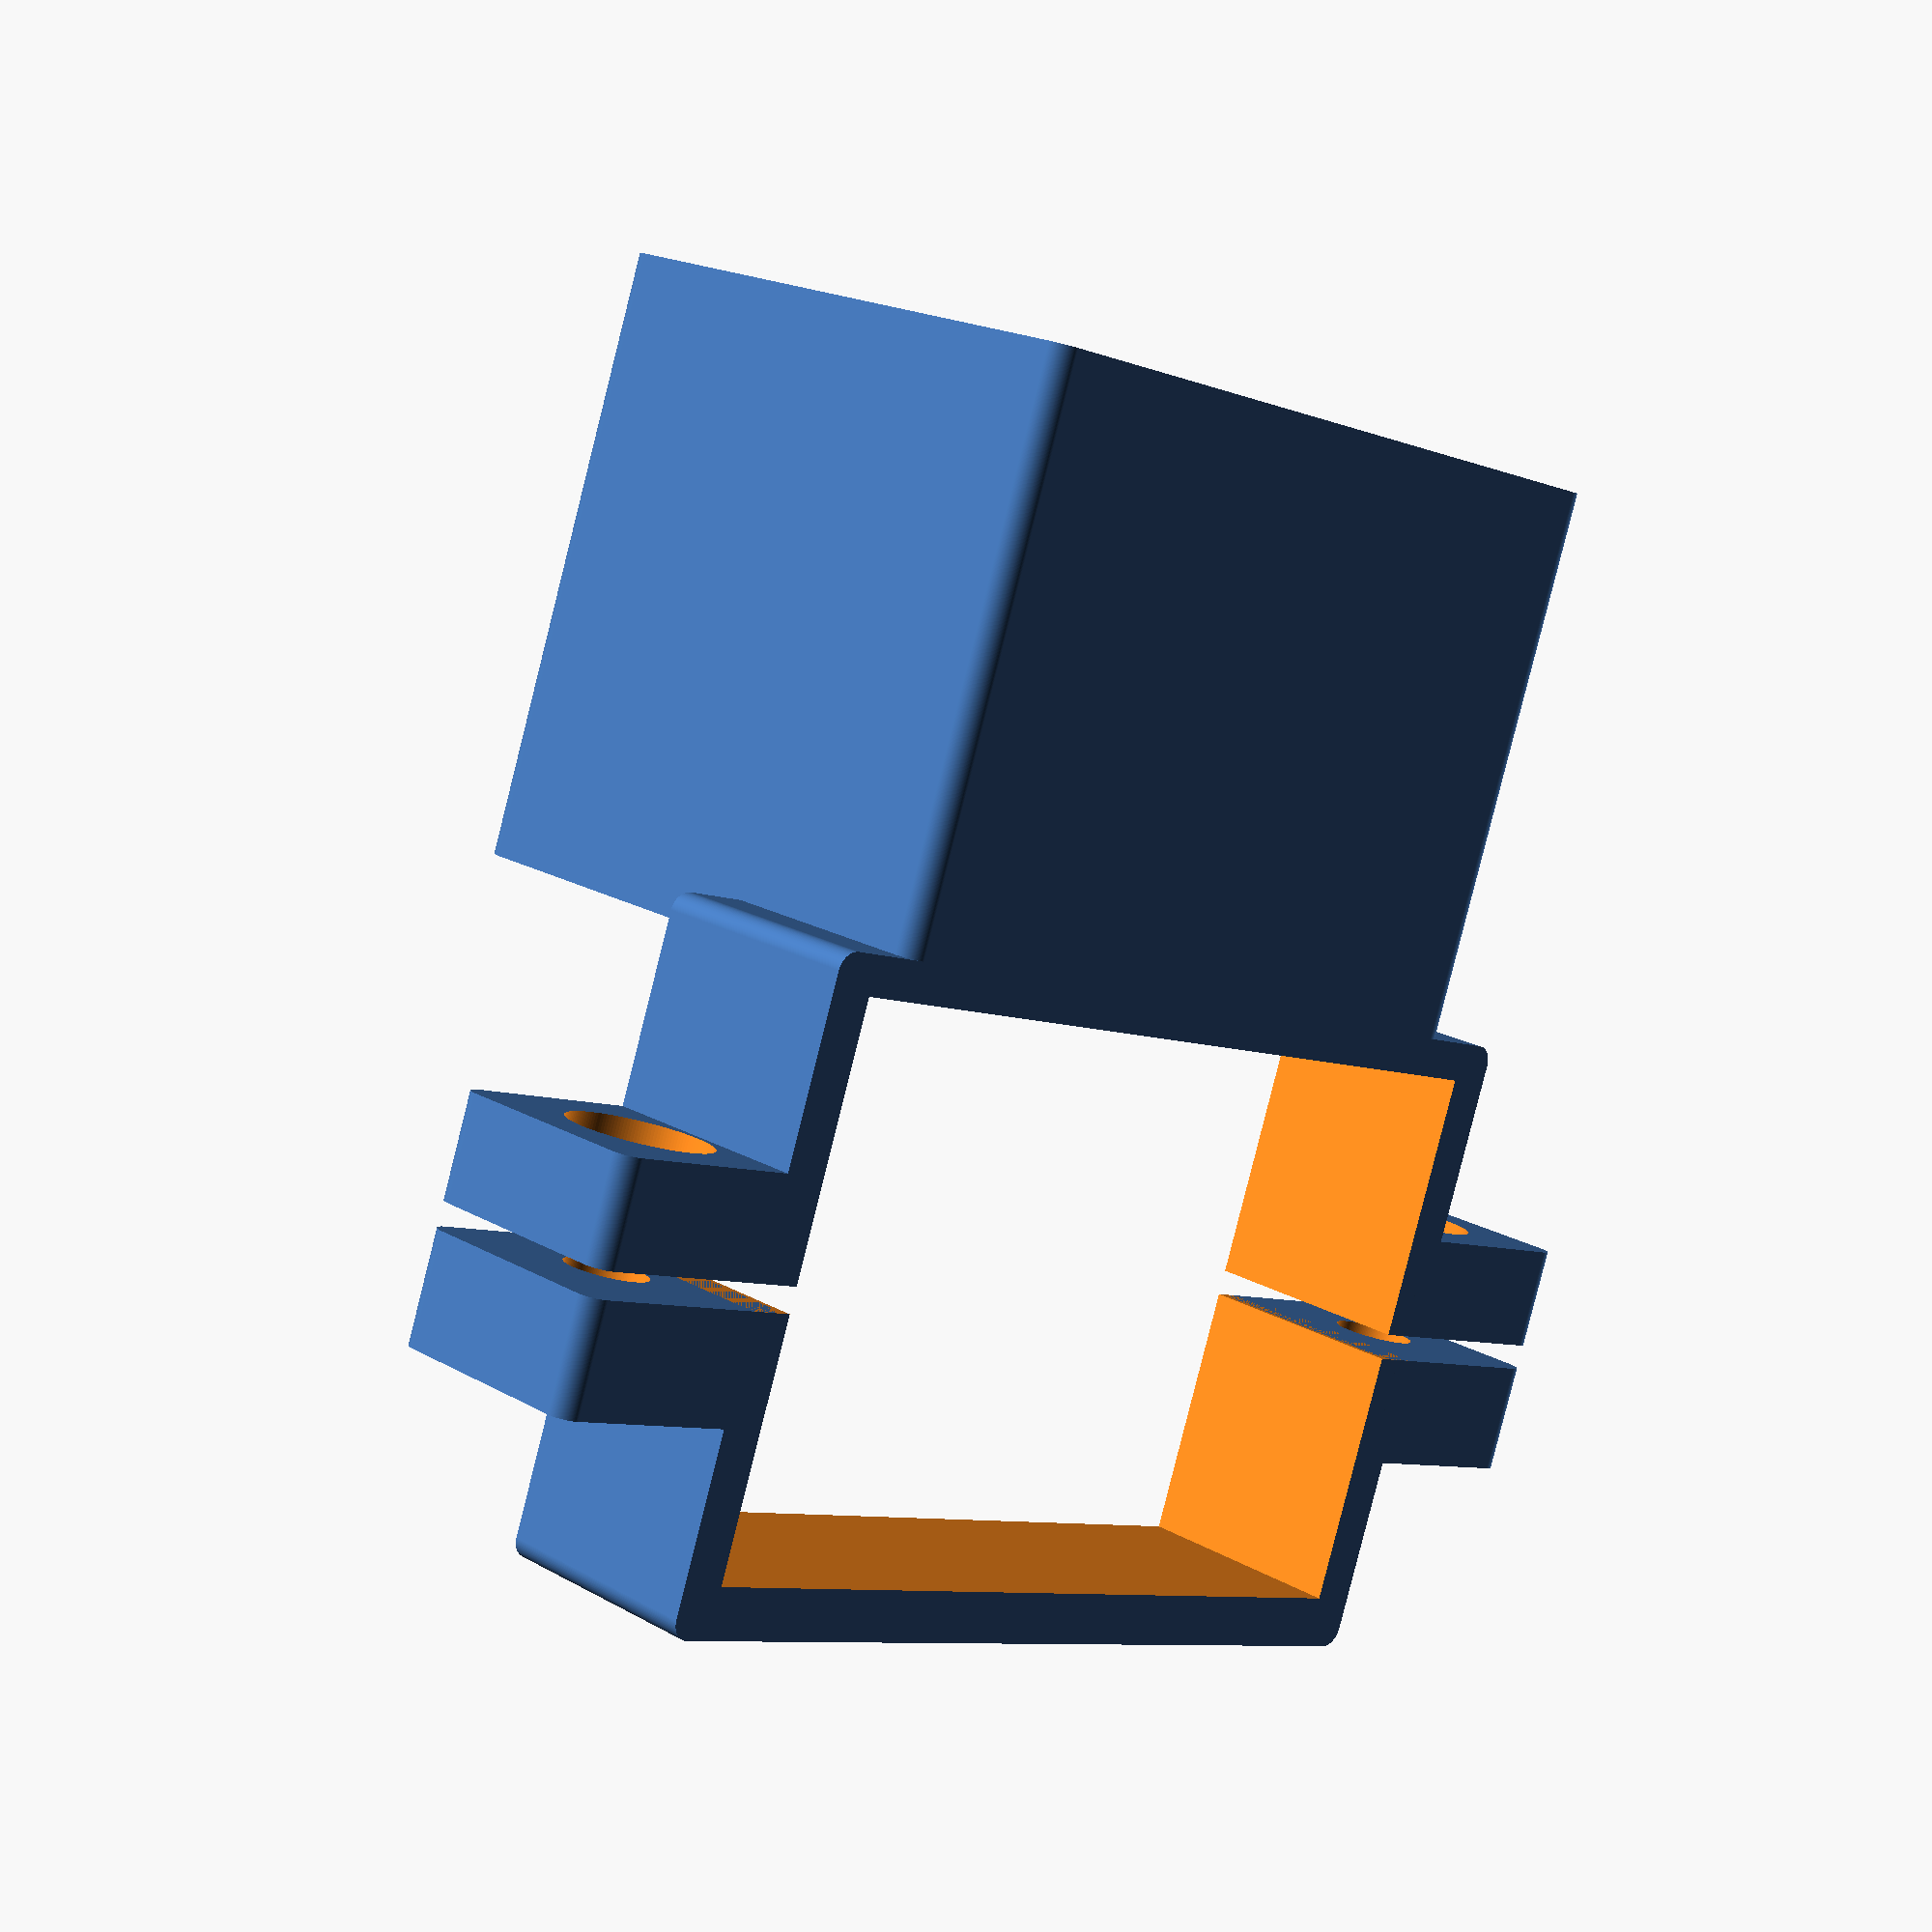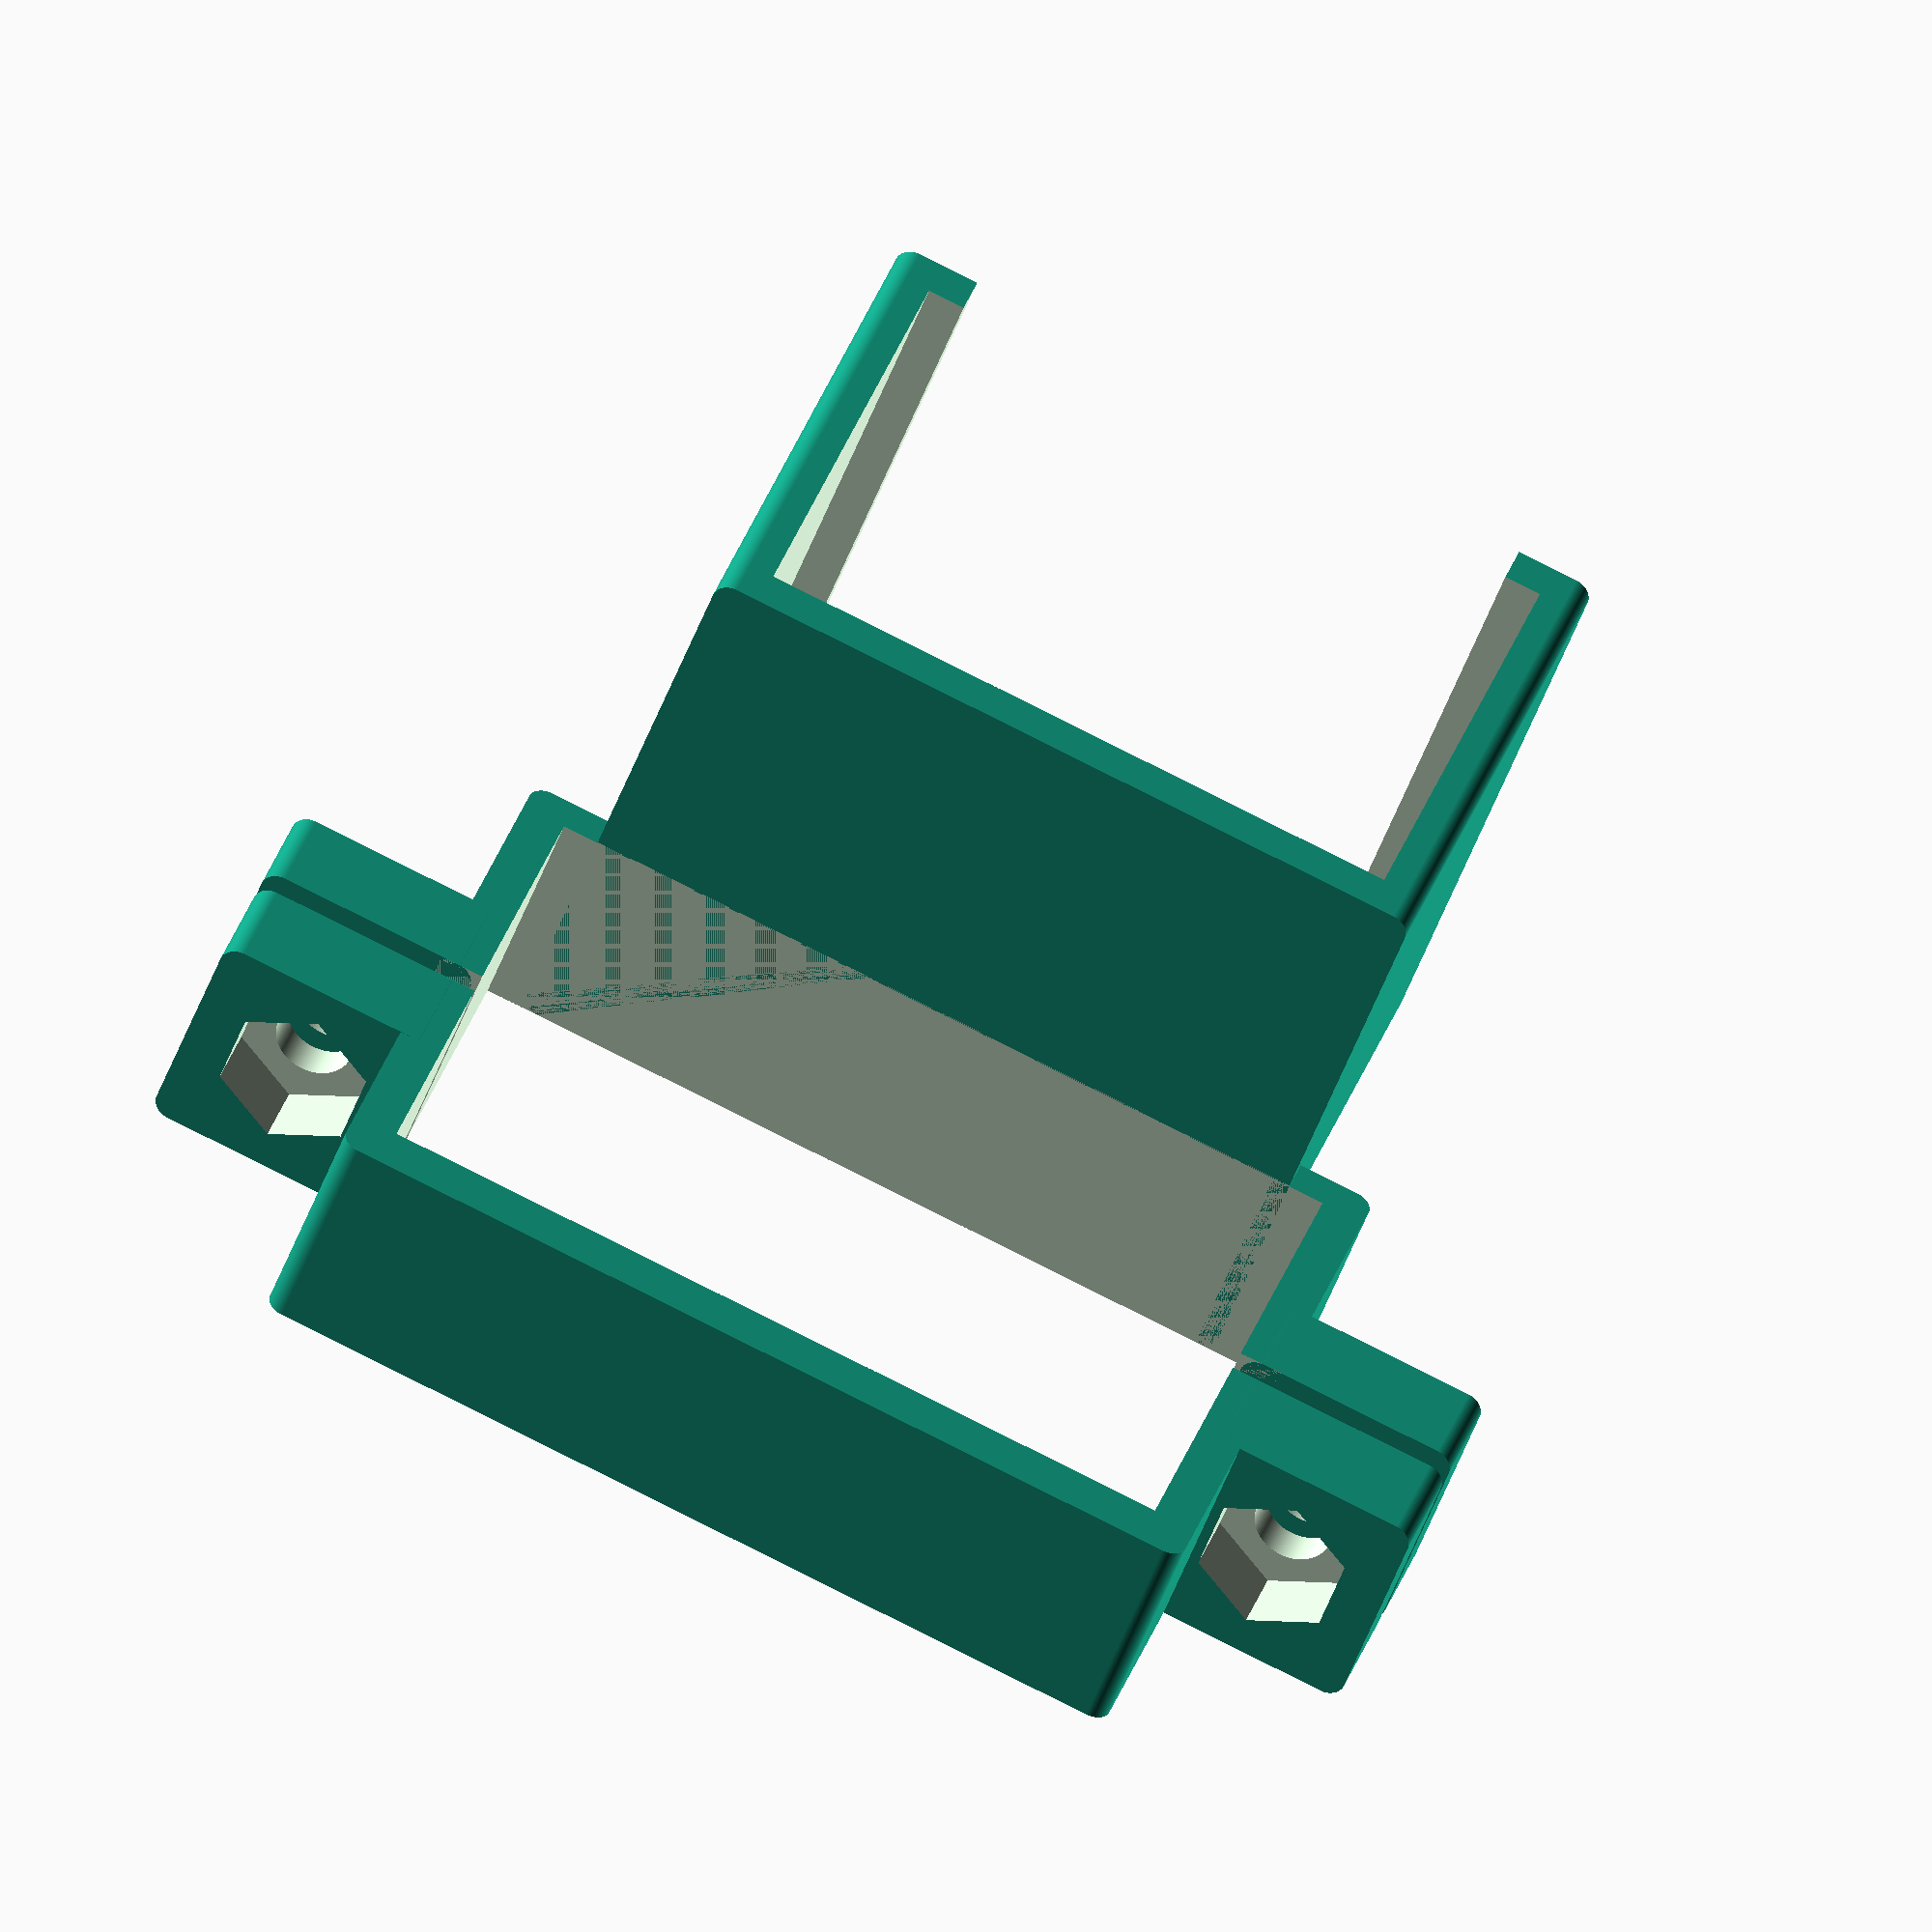
<openscad>

/* [Support Info] */

// Width of printed wall (mm)
wall_width = 3; // 0.1

// Support length (mm)
support_length = 40;

// (mm))
screw_hole_diam = 5.8;

// (mm)
screw_head_diam = 9.9;

// (mm)
nut_diam = 11.1;


/* [Power strip Info] */

// Power outlet height
ps_height = 40; // 0.1

// Power outlet width (mm)
ps_width = 53; // 0.1

// Whether to perform hole for the cable or not
cable_hole = false;

// Diameter of the cable (set to 0 if no cable hole is needed) (mm)
cable_diameter = 12.1;

// 0,0 means centered (mm,mm)
cable_position = [0,0];

// Border on each side up to the power outlet slot (mm)
border_side = 3;

// Border on the end of the power strip to the first power outlet slot (mm)
border_end = 3;

/* [Leg Info] */
// Leg dimensions, take into account to add rubbers here (mm,mm)
leg_size = [43, 65.8];

/* [Printer settings] */
// Printer tolerance. Printers are not perfect, pieces need a bit of margin to fit. (mm)
tolerance = 0.5;

/* [Other] */
// $fn resolution
fn = 150;


module filleted_rectangle(size_x,size_y,size_z, round_rad)
{
    hull()
    {   
        linear_extrude(height = size_z) translate([round_rad,round_rad,0]) circle(d= round_rad*2, $fn = fn);
        linear_extrude(height = size_z) translate([size_x-round_rad,round_rad,0]) circle(d= round_rad*2, $fn = fn);
        linear_extrude(height = size_z) translate([round_rad,size_y-round_rad,0]) circle(d= round_rad*2, $fn = fn);
        linear_extrude(height = size_z) translate([size_x-round_rad,size_y-round_rad,0]) circle(d= round_rad*2, $fn = fn);
    }
}


// sn -> screw/nut dimension
module screw_nut_support(side, h, sn_diam, hole_metric, fn_input)
{
    rotate([0,90,0])
    translate([-side/2,side/2,0])
    difference()
    {
        // Center in X and Y for easyer with cylinders
        translate([-side/2,-side/2,0])
        //cube([side, side, h]);
        filleted_rectangle(side,side,h, wall_width/2);

        translate([0,0,wall_width])
        cylinder(d = sn_diam+tolerance*2, h = h, $fn = fn_input);

        translate([0,0,-0.1])
        cylinder(d = hole_metric+tolerance, h = h+0.2, $fn = fn);
    }
}

module table_support()
{
    length = max(screw_head_diam, nut_diam) + wall_width*2 + tolerance*2;
    size_x = leg_size.x + wall_width*2 + tolerance*2;
    size_y = leg_size.y + wall_width*2 + tolerance*2;

    cut_width = 2;
    rotate([0,90,0])
    translate([-wall_width,-size_y/2,0])
    union()
    {
        difference()
        {
            filleted_rectangle(size_x, size_y, length, wall_width/2);
            
            translate([wall_width, size_y/2 - leg_size.y/2, -0.1])
            cube([leg_size.x,leg_size.y,length+0.2]);

            // Make cut between both parts of clip
            translate([size_x/2 - cut_width/2, -0.1, -0.1])
            cube([cut_width, size_y+0.2, length + 0.2]);
        }


        // Add screw/nut support
        n_h = wall_width + nut_diam/2; 
        n_side = nut_diam + wall_width*2 + tolerance*2;
        translate([size_x/2+cut_width/2, size_y-wall_width, 0])
        screw_nut_support(n_side, n_h, nut_diam, screw_hole_diam, 6);

        translate([size_x/2+cut_width/2,wall_width-n_side,0])
        screw_nut_support(n_side, n_h, nut_diam, screw_hole_diam, 6);


        // Uses nut computed side as nut is bigger thatn screw of same metric:
        // s_side = screw_head_diam + wall_width*2 + tolerance*2;
        s_h = wall_width + screw_head_diam/2;
        translate([size_x/2-cut_width/2, size_y-wall_width, n_side])
        rotate([0,180,0])
        screw_nut_support(n_side, s_h, screw_head_diam, screw_hole_diam, fn);

        translate([size_x/2-cut_width/2, wall_width-n_side, n_side])
        rotate([0,180,0])
        screw_nut_support(n_side, s_h, screw_head_diam, screw_hole_diam, fn);
    }
}

module support()
{
    size_x = support_length + wall_width*2 + tolerance*2;
    size_y = ps_width + wall_width*2 + tolerance*2;
    size_z = ps_height + wall_width*2 + tolerance*2;

    // Center in Y for easyer handling
    difference()
    {
        union()
        {
            translate([0,-size_y/2,0])
            difference()
            {
                filleted_rectangle(size_x,size_y,size_z, wall_width/2);
                translate([wall_width, size_y/2 - ps_width/2, size_z/2 - ps_height/2])
                cube([size_x*tolerance*2,ps_width*tolerance*2,ps_height*tolerance*2]); // Use size_x to ensure complete cutting

                hole_width = ps_width-border_side*2;
                translate([wall_width + border_end, size_y/2 - hole_width/2, ps_height])
                filleted_rectangle(size_x, ps_width-border_side*2, ps_height, wall_width/2);
            }
            table_support();
        }
        translate([0,-size_y/2,0])
        if (cable_hole)
        {
            // Cable hole        
            cable_hole_y = cable_diameter + tolerance*2;
            cable_hole_z = size_z/2 + cable_position.y + cable_hole_y/2;

            translate([-0.1, size_y/2 - cable_hole_y/2  + cable_position.x, -0.1])
            cube([size_x + 0.2,cable_hole_y, cable_hole_z-cable_hole_y/2]);    

            translate([-0.1, size_y/2 + cable_position.x, size_z/2 + cable_position.y])
            rotate([0,90,0])
            cylinder(d = cable_hole_y, h = wall_width + 0.2, $fn = fn);
        }
    }
}


support();
</openscad>
<views>
elev=264.5 azim=45.4 roll=194.1 proj=p view=wireframe
elev=144.4 azim=69.9 roll=342.4 proj=o view=solid
</views>
